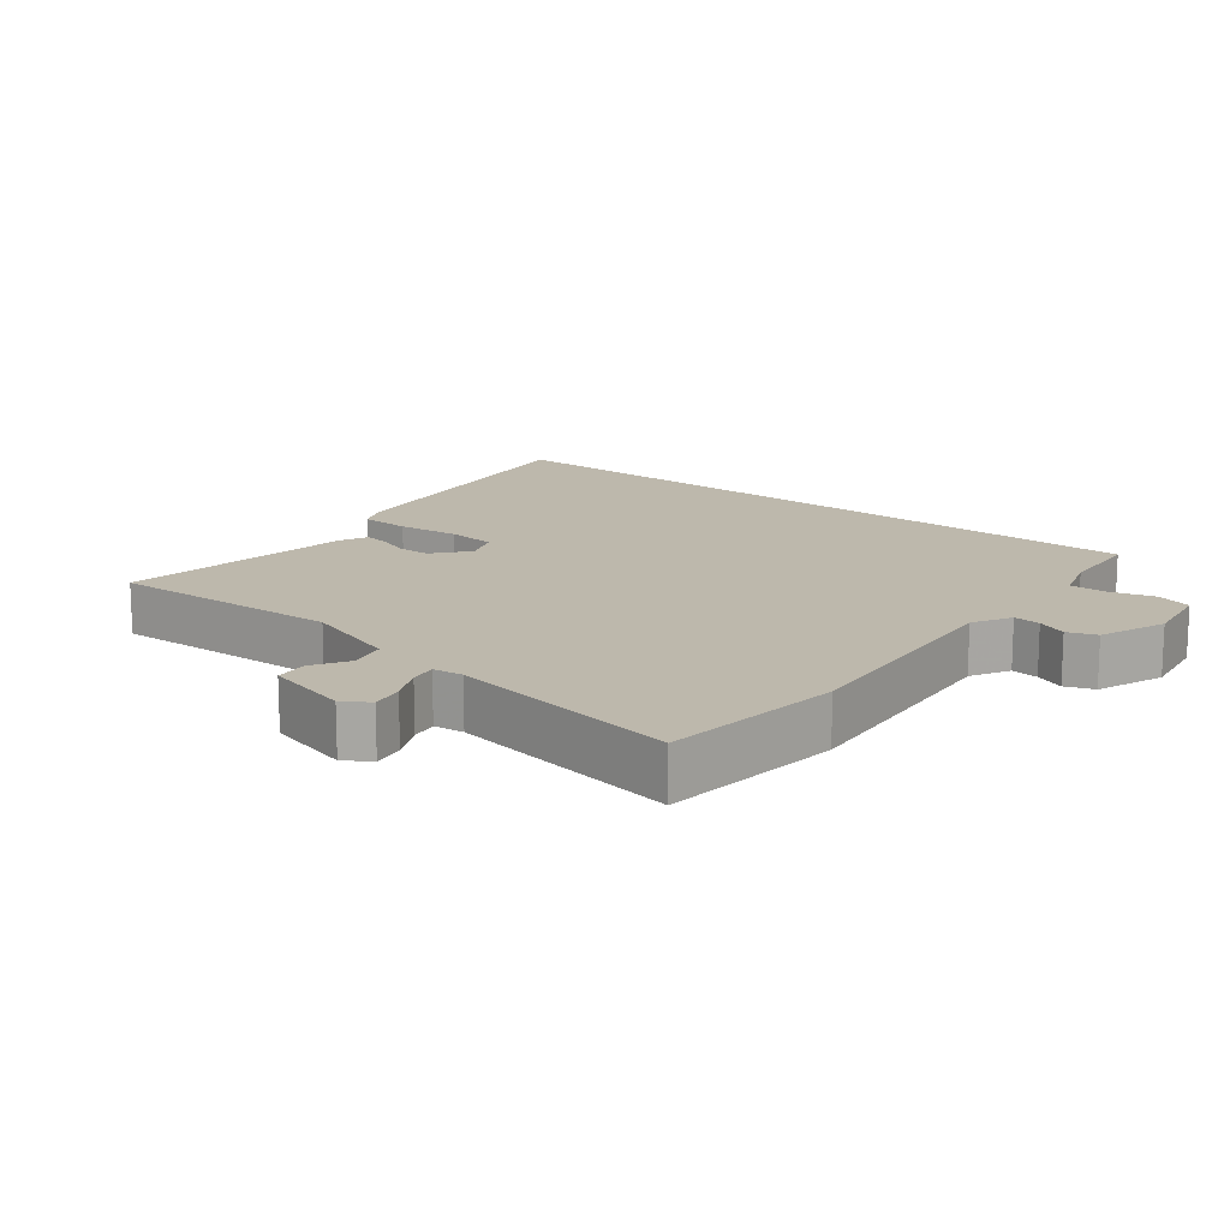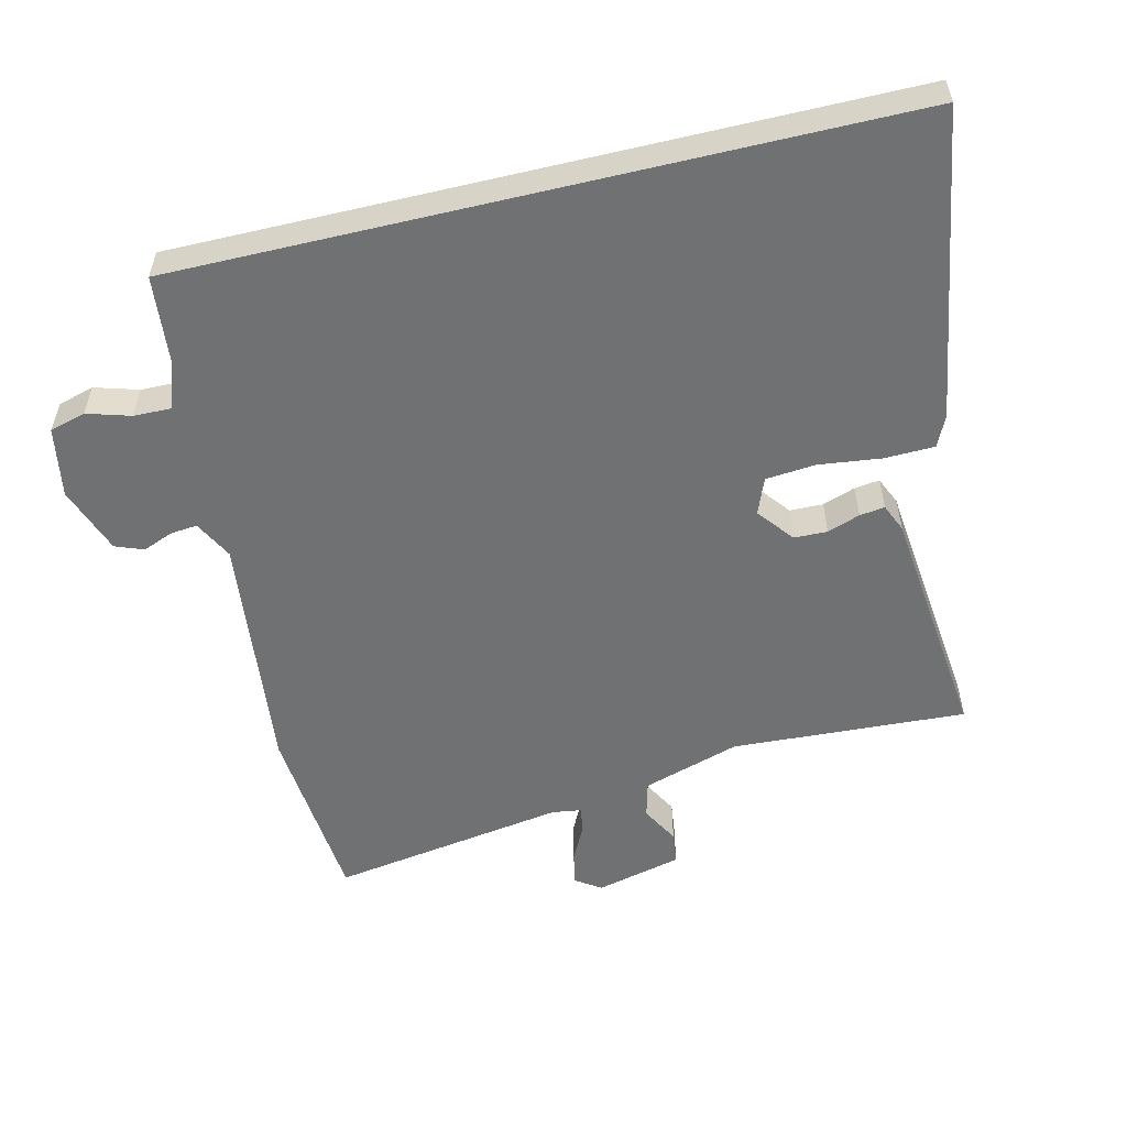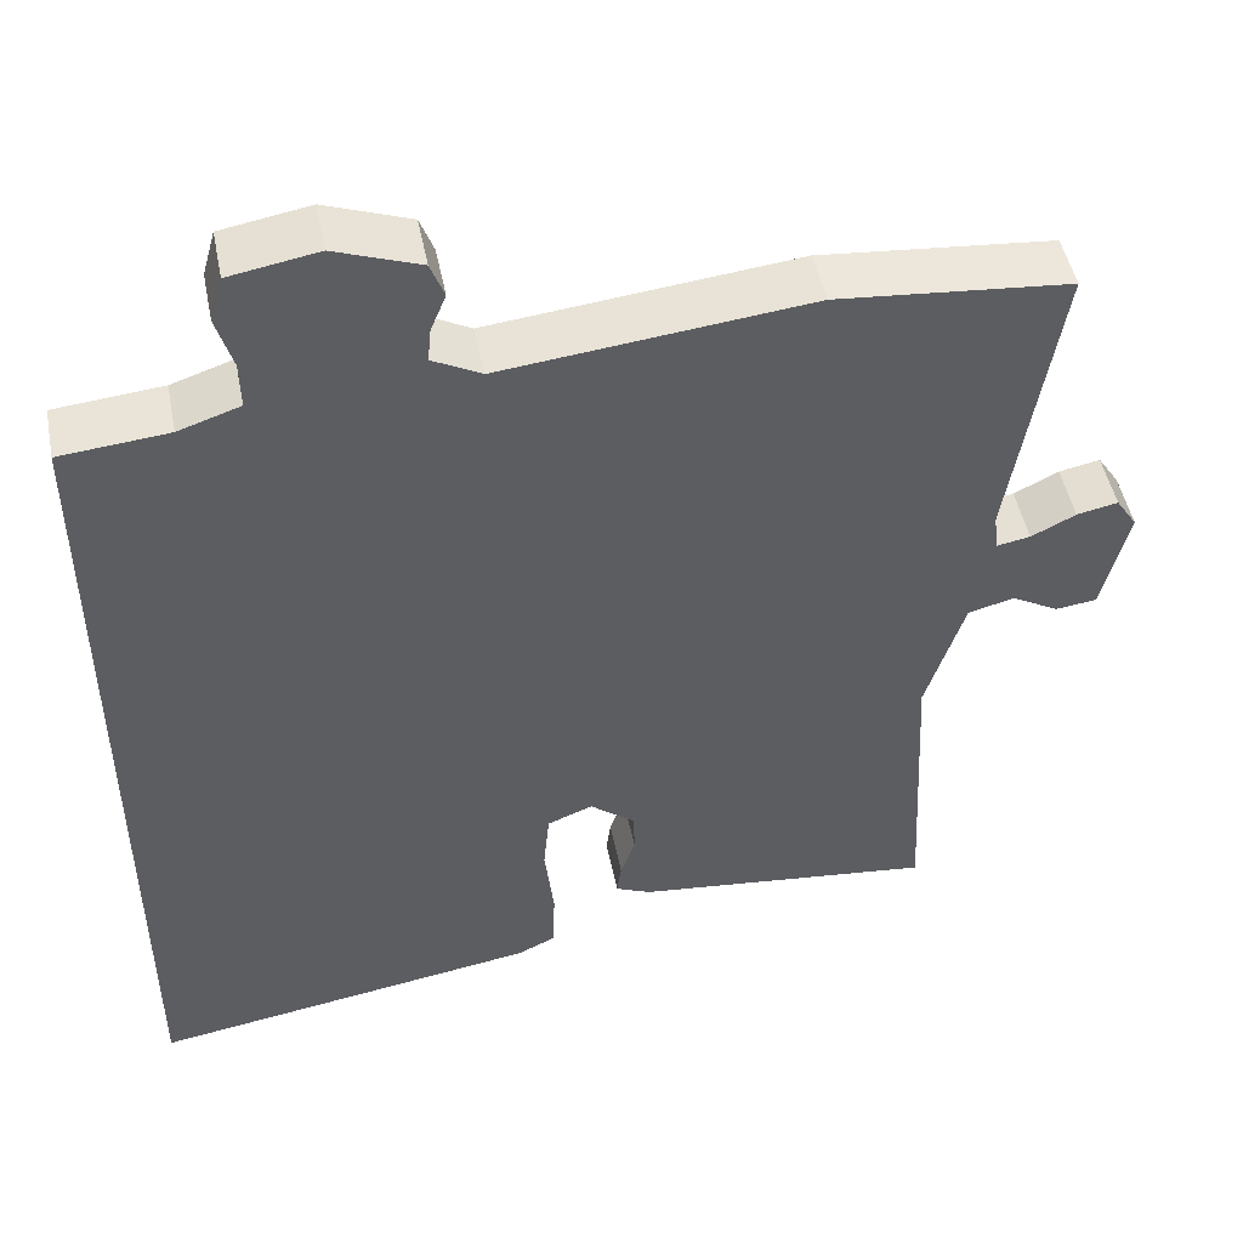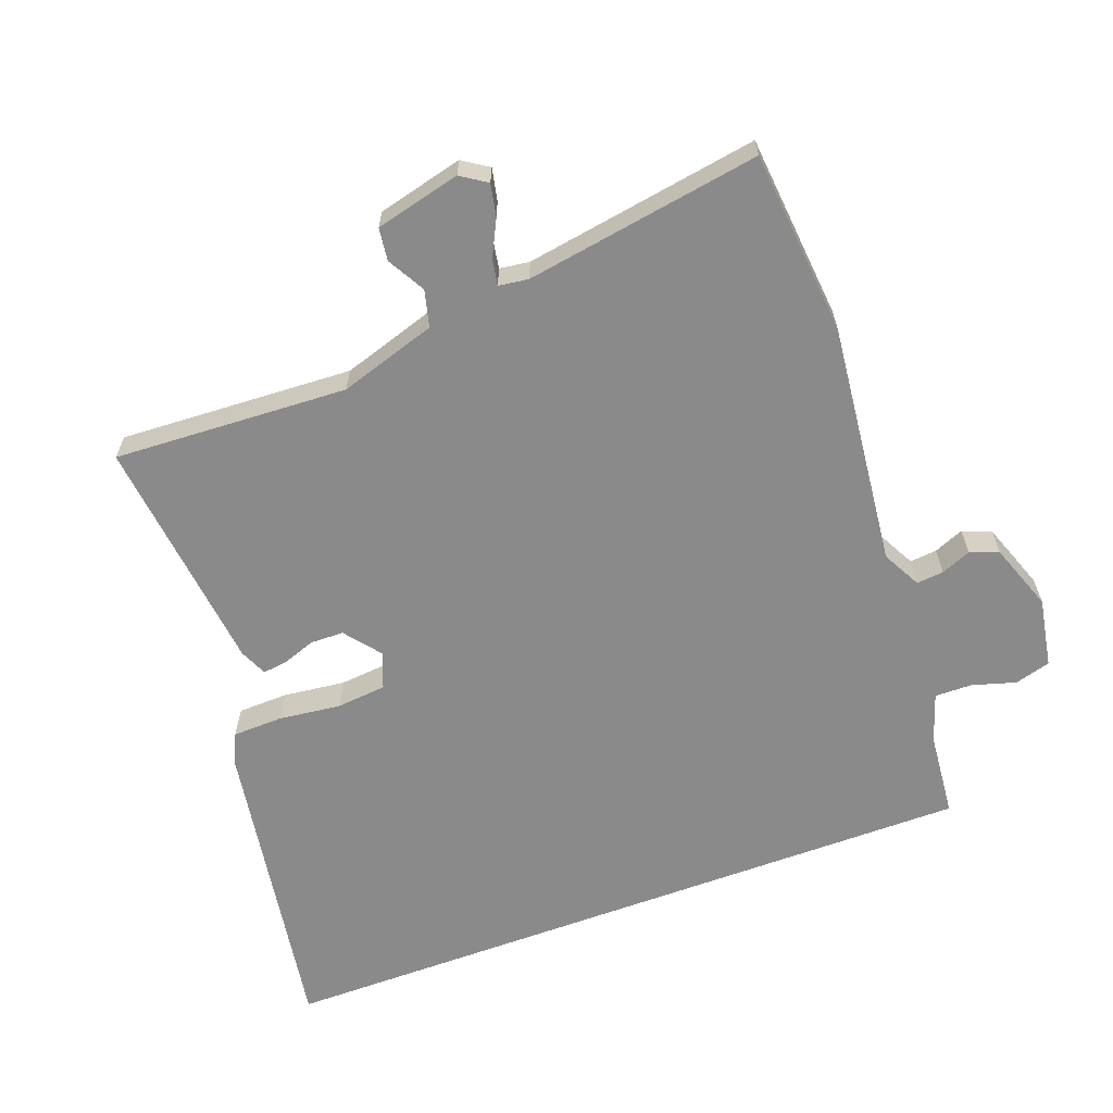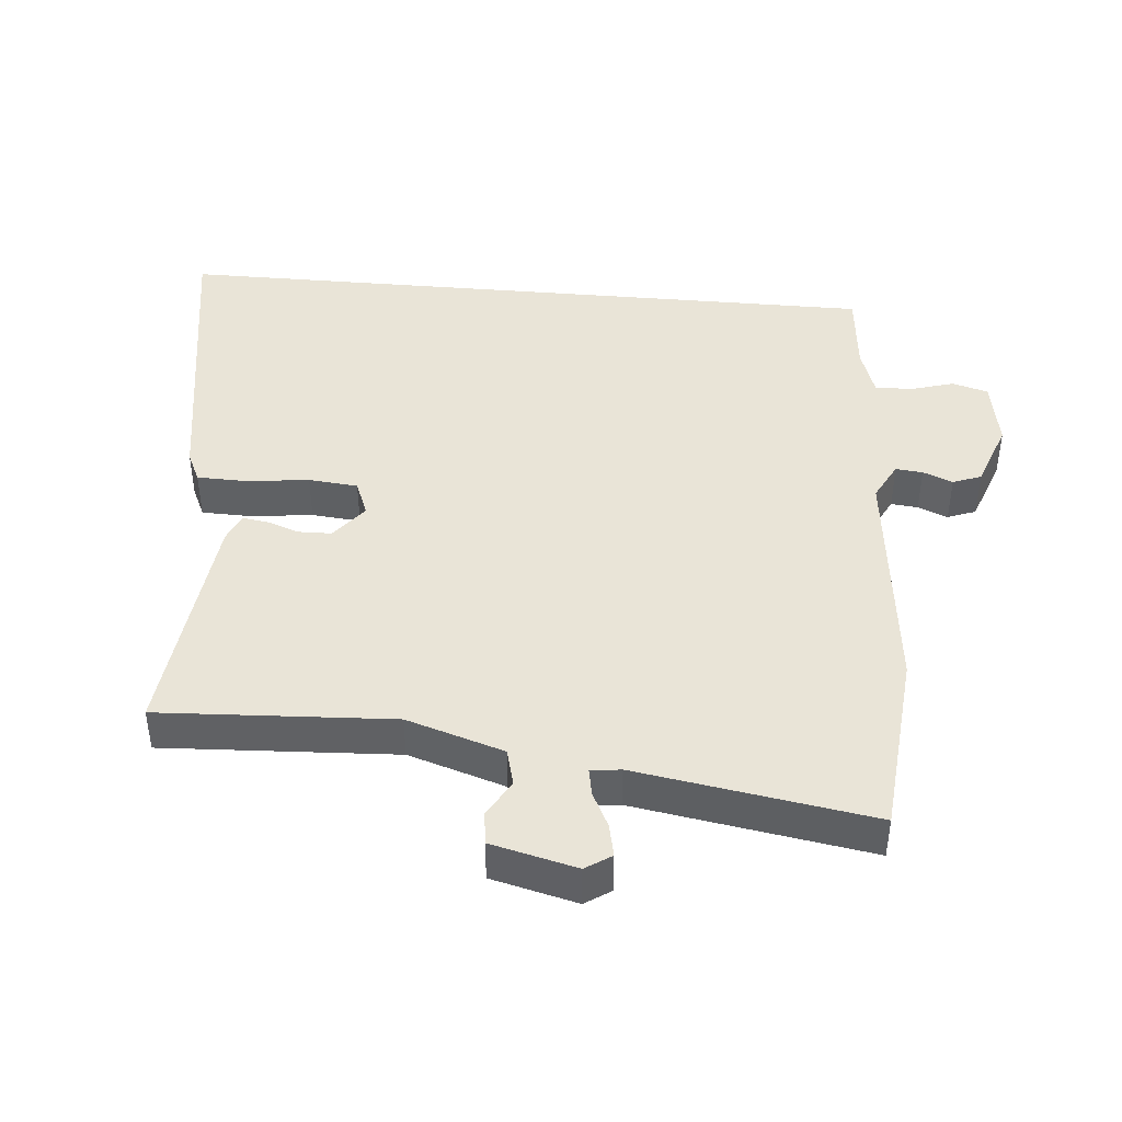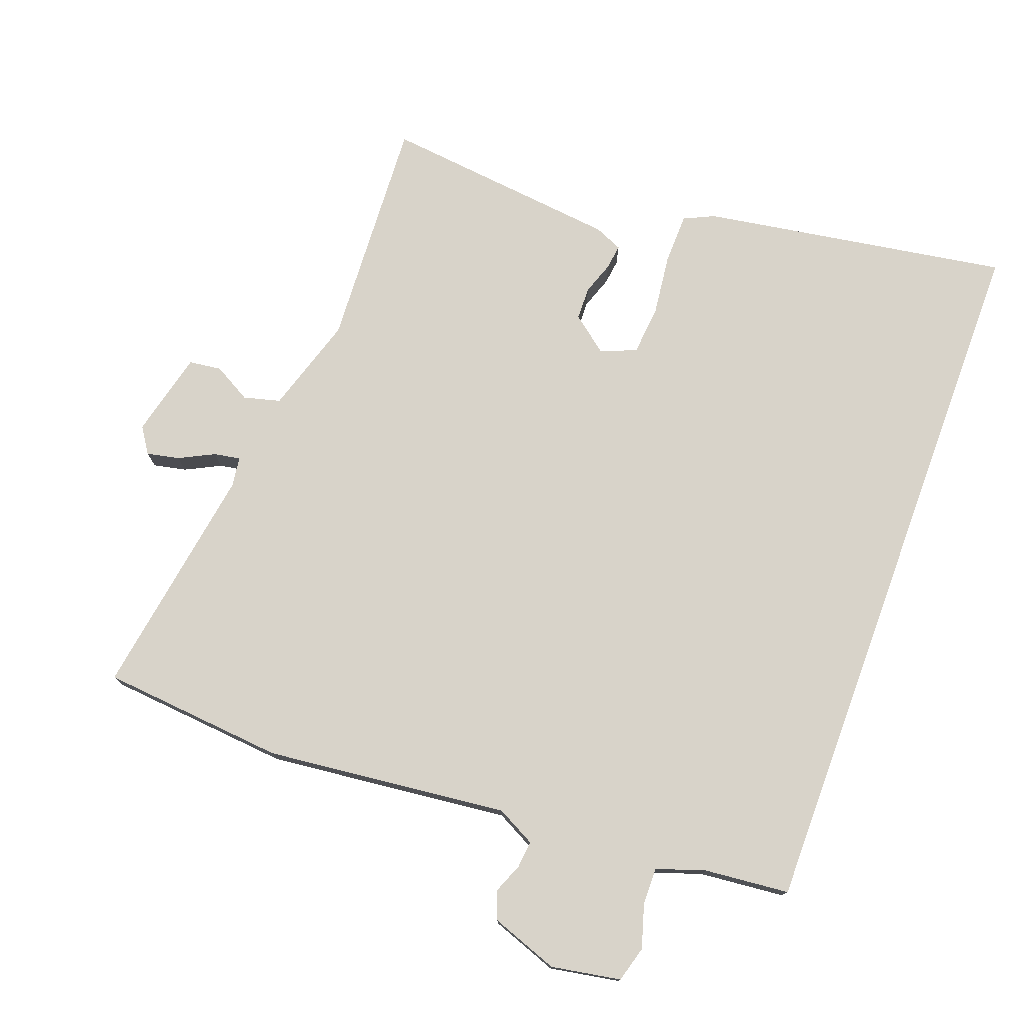
<metadata>
{"format":"obj","ext":"obj","renderer":"f3d","projection":"perspective","resolution":1024,"background":"white","views":[{"elev":14.8,"azim":-50.8,"up":"+Y"},{"elev":-55.2,"azim":103.4,"up":"+Y"},{"elev":48.3,"azim":168.8,"up":"+Z"},{"elev":-63.4,"azim":-69.6,"up":"+Y"},{"elev":43.2,"azim":-84.9,"up":"+Y"},{"elev":76.0,"azim":20.2,"up":"+Y"}]}
</metadata>
<code>
v 0.5 0.07 0.445
v 0.5 0.07 -0.617
v 0.045 0.07 -0.544
v 0 0.07 -0.523
v -0.002 0.07 -0.449
v 0.009 0.07 -0.357
v 0.002 0.07 -0.284
v -0.051 0.07 -0.263
v -0.104 0.07 -0.305
v -0.105 0.07 -0.354
v -0.088 0.07 -0.402
v -0.083 0.07 -0.439
v -0.124 0.07 -0.457
v -0.476 0.07 -0.496
v -0.458 0.07 -0.151
v -0.503 0.07 -0.008
v -0.557 0.07 0.006
v -0.612 0.07 -0.025
v -0.66 0.07 -0.019
v -0.691 0.07 0.107
v -0.666 0.07 0.145
v -0.618 0.07 0.135
v -0.566 0.07 0.109
v -0.527 0.07 0.102
v -0.521 0.07 0.146
v -0.577 0.07 0.493
v -0.305 0.07 0.518
v 0.054 0.07 0.479
v 0.111 0.07 0.509
v 0.107 0.07 0.549
v 0.089 0.07 0.593
v 0.105 0.07 0.635
v 0.204 0.07 0.671
v 0.307 0.07 0.653
v 0.322 0.07 0.6
v 0.303 0.07 0.536
v 0.302 0.07 0.481
v 0.374 0.07 0.457
v 0.5 0 0.445
v 0.5 0 -0.617
v 0.045 0 -0.544
v 0 0 -0.523
v -0.002 0 -0.449
v 0.009 0 -0.357
v 0.002 0 -0.284
v -0.051 0 -0.263
v -0.104 0 -0.305
v -0.105 0 -0.354
v -0.088 0 -0.402
v -0.083 0 -0.439
v -0.124 0 -0.457
v -0.476 0 -0.496
v -0.458 0 -0.151
v -0.503 0 -0.008
v -0.557 0 0.006
v -0.612 0 -0.025
v -0.66 0 -0.019
v -0.691 0 0.107
v -0.666 0 0.145
v -0.618 0 0.135
v -0.566 0 0.109
v -0.527 0 0.102
v -0.521 0 0.146
v -0.577 0 0.493
v -0.305 0 0.518
v 0.054 0 0.479
v 0.111 0 0.509
v 0.107 0 0.549
v 0.089 0 0.593
v 0.105 0 0.635
v 0.204 0 0.671
v 0.307 0 0.653
v 0.322 0 0.6
v 0.303 0 0.536
v 0.302 0 0.481
v 0.374 0 0.457
f 33 34 35 36
f 33 36 37
f 30 31 32 33
f 29 30 33 37
f 28 29 37 38
f 25 26 27 28
f 24 25 28 38
f 20 21 22 23
f 20 23 24
f 17 18 19 20
f 16 17 20 24
f 15 16 24 38
f 10 11 12 13
f 9 10 13 14
f 8 9 14 15
f 3 4 5 6
f 3 6 7
f 2 3 7
f 1 2 7
f 8 15 38 1
f 1 7 8
f 74 73 72 71
f 75 74 71
f 71 70 69 68
f 75 71 68 67
f 76 75 67 66
f 66 65 64 63
f 76 66 63 62
f 61 60 59 58
f 62 61 58
f 58 57 56 55
f 62 58 55 54
f 76 62 54 53
f 51 50 49 48
f 52 51 48 47
f 53 52 47 46
f 44 43 42 41
f 45 44 41
f 45 41 40
f 45 40 39
f 39 76 53 46
f 46 45 39
f 1 39 40 2
f 2 40 41 3
f 3 41 42 4
f 4 42 43 5
f 5 43 44 6
f 6 44 45 7
f 7 45 46 8
f 8 46 47 9
f 9 47 48 10
f 10 48 49 11
f 11 49 50 12
f 12 50 51 13
f 13 51 52 14
f 14 52 53 15
f 15 53 54 16
f 16 54 55 17
f 17 55 56 18
f 18 56 57 19
f 19 57 58 20
f 20 58 59 21
f 21 59 60 22
f 22 60 61 23
f 23 61 62 24
f 24 62 63 25
f 25 63 64 26
f 26 64 65 27
f 27 65 66 28
f 28 66 67 29
f 29 67 68 30
f 30 68 69 31
f 31 69 70 32
f 32 70 71 33
f 33 71 72 34
f 34 72 73 35
f 35 73 74 36
f 36 74 75 37
f 37 75 76 38
f 38 76 39 1

</code>
